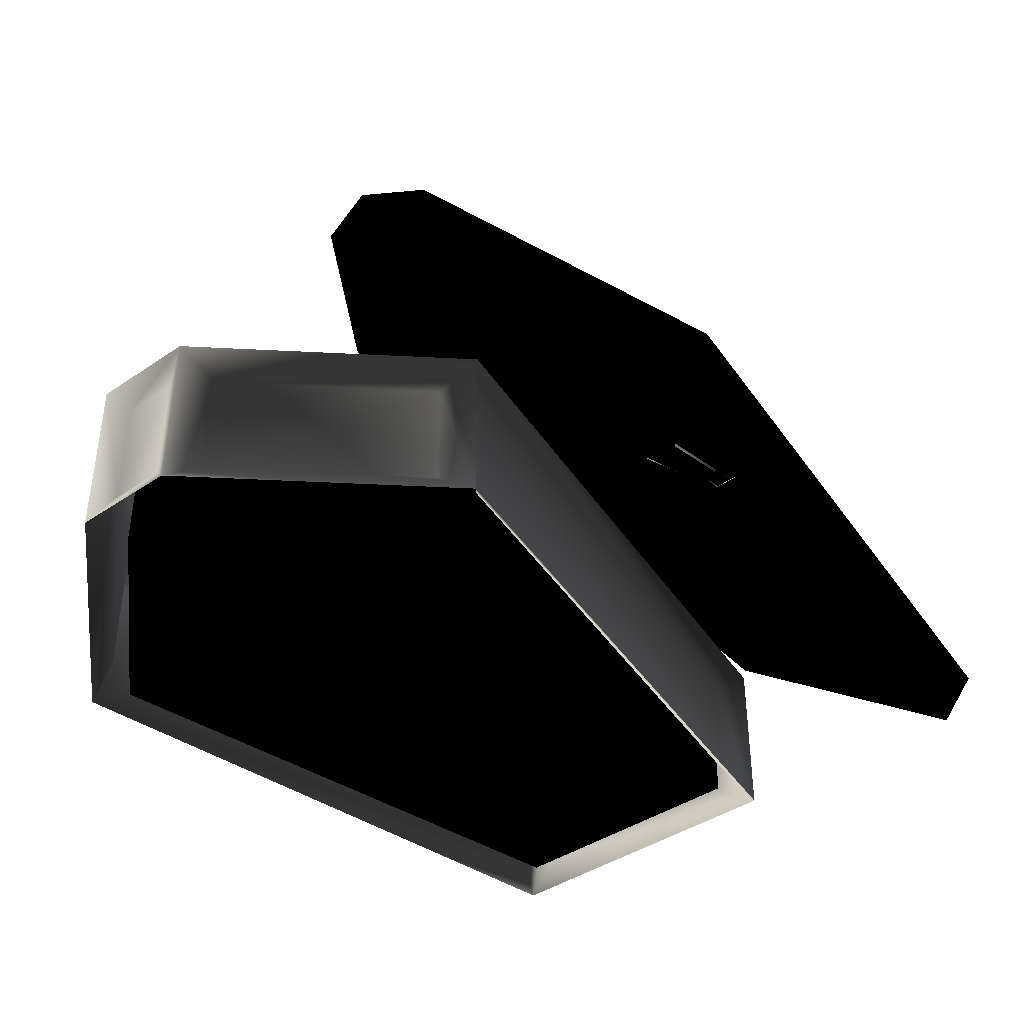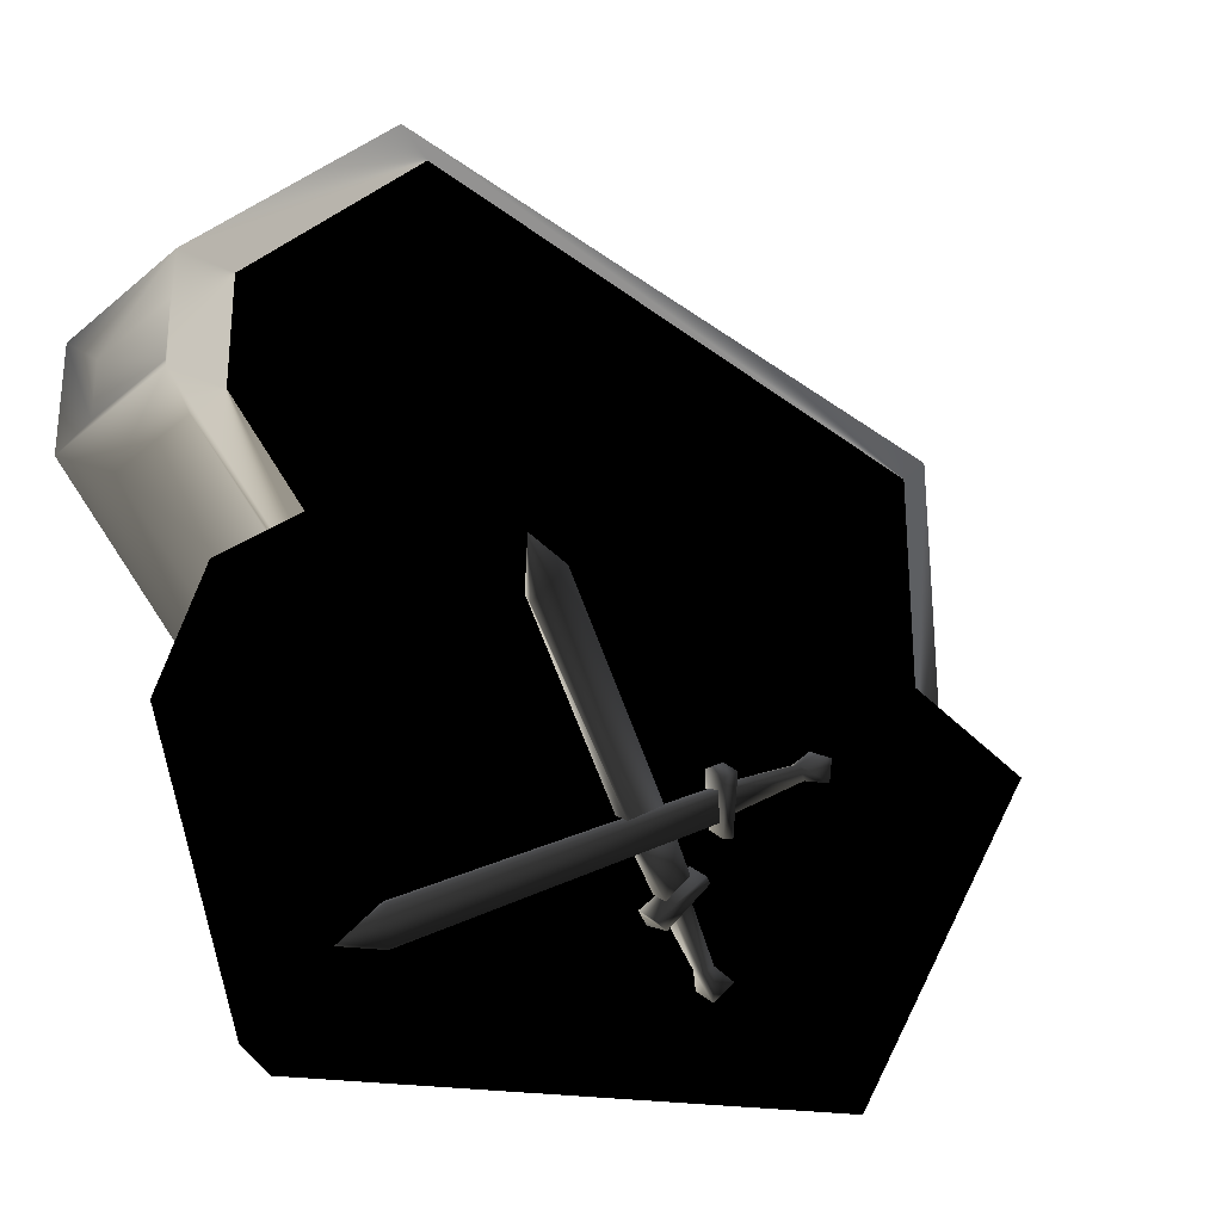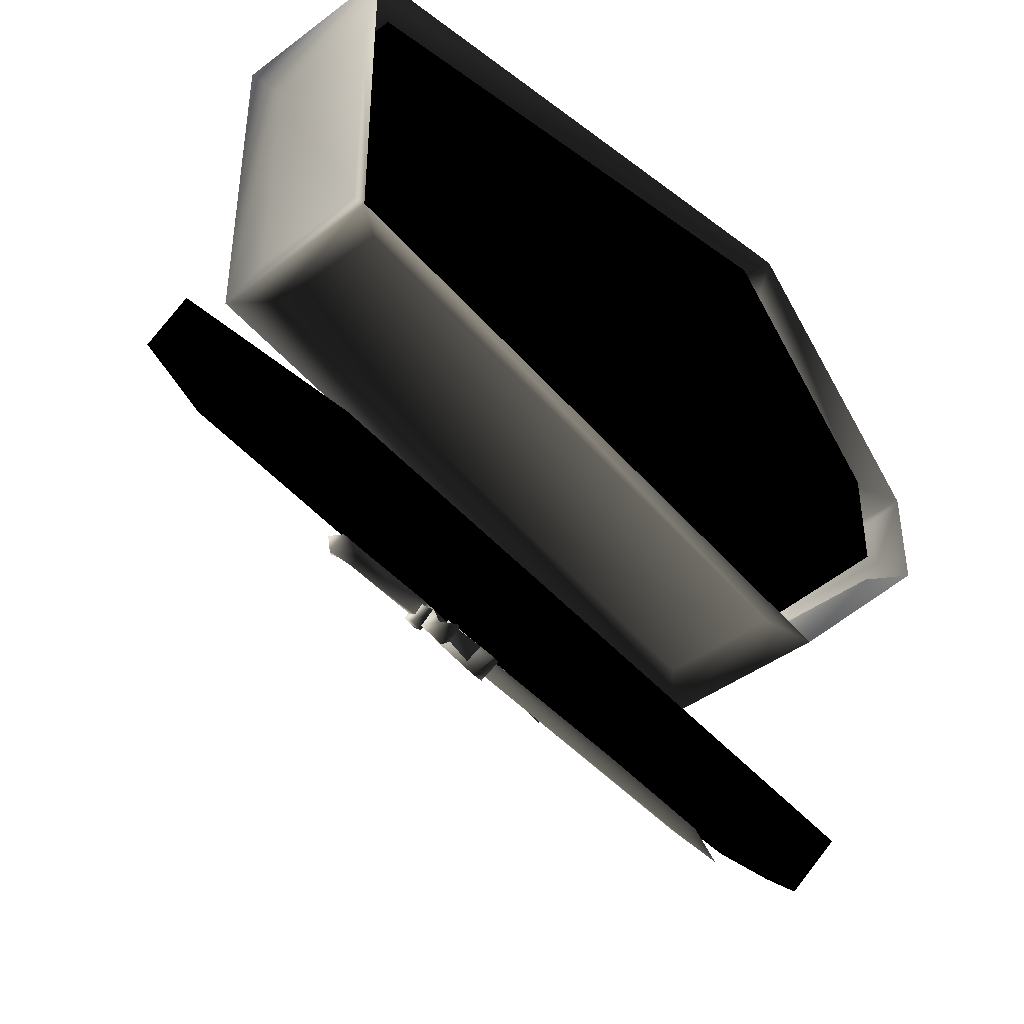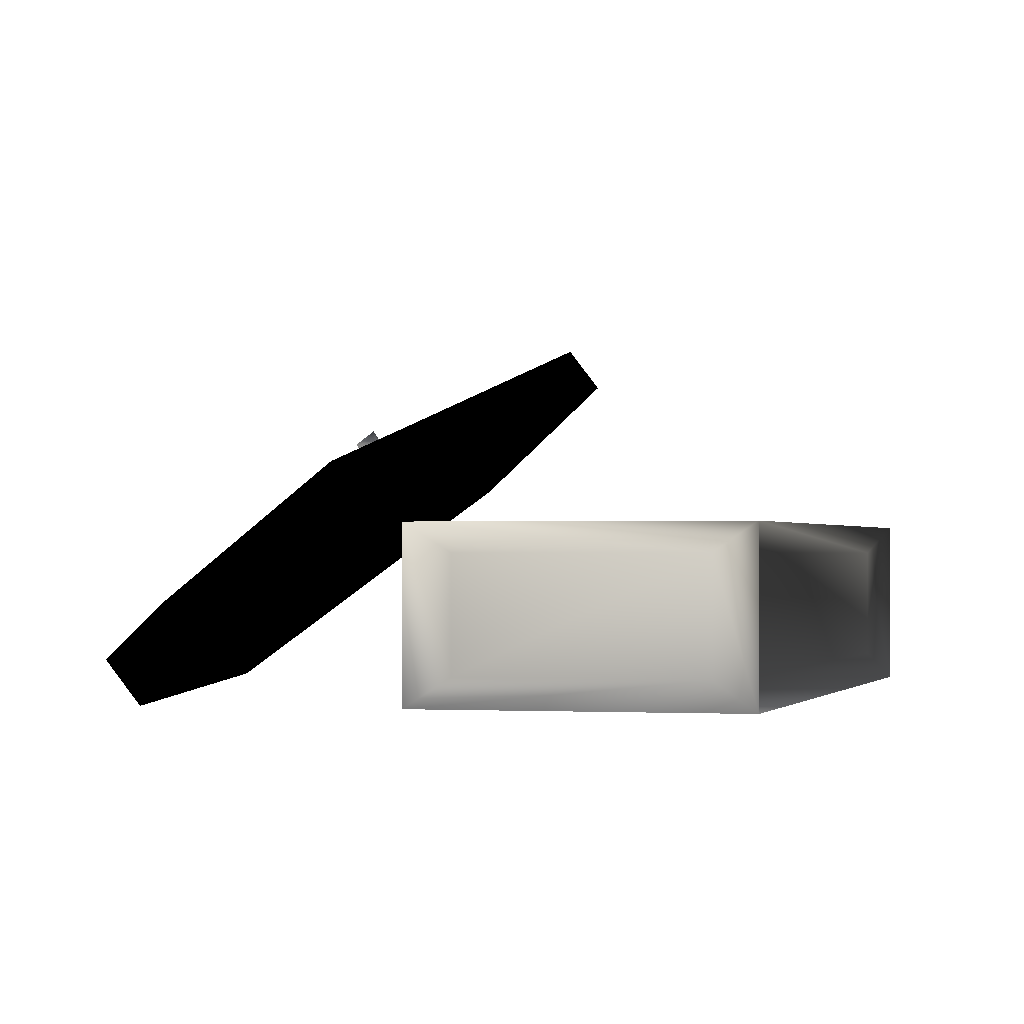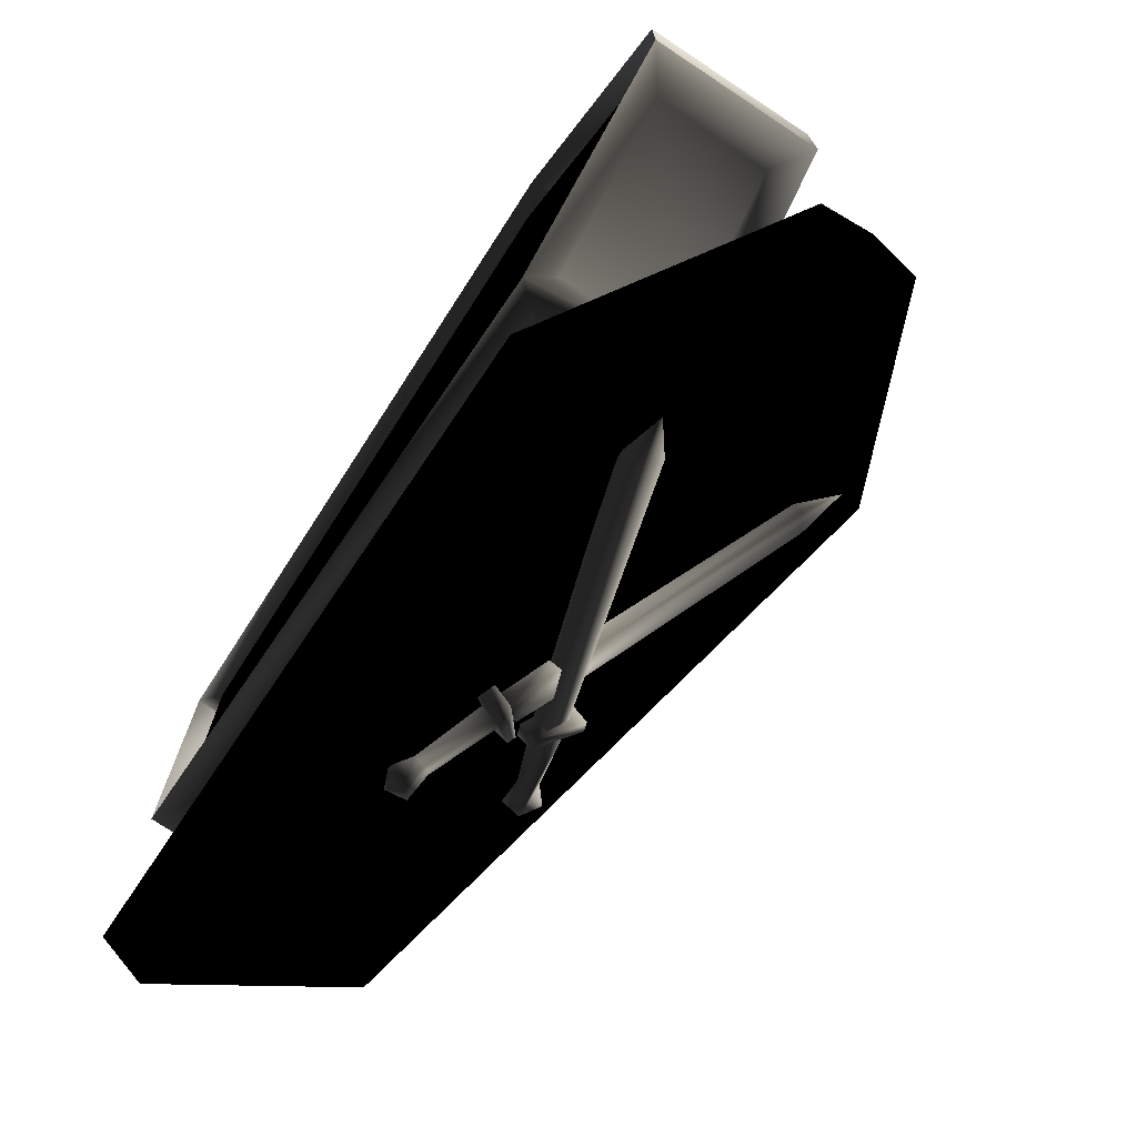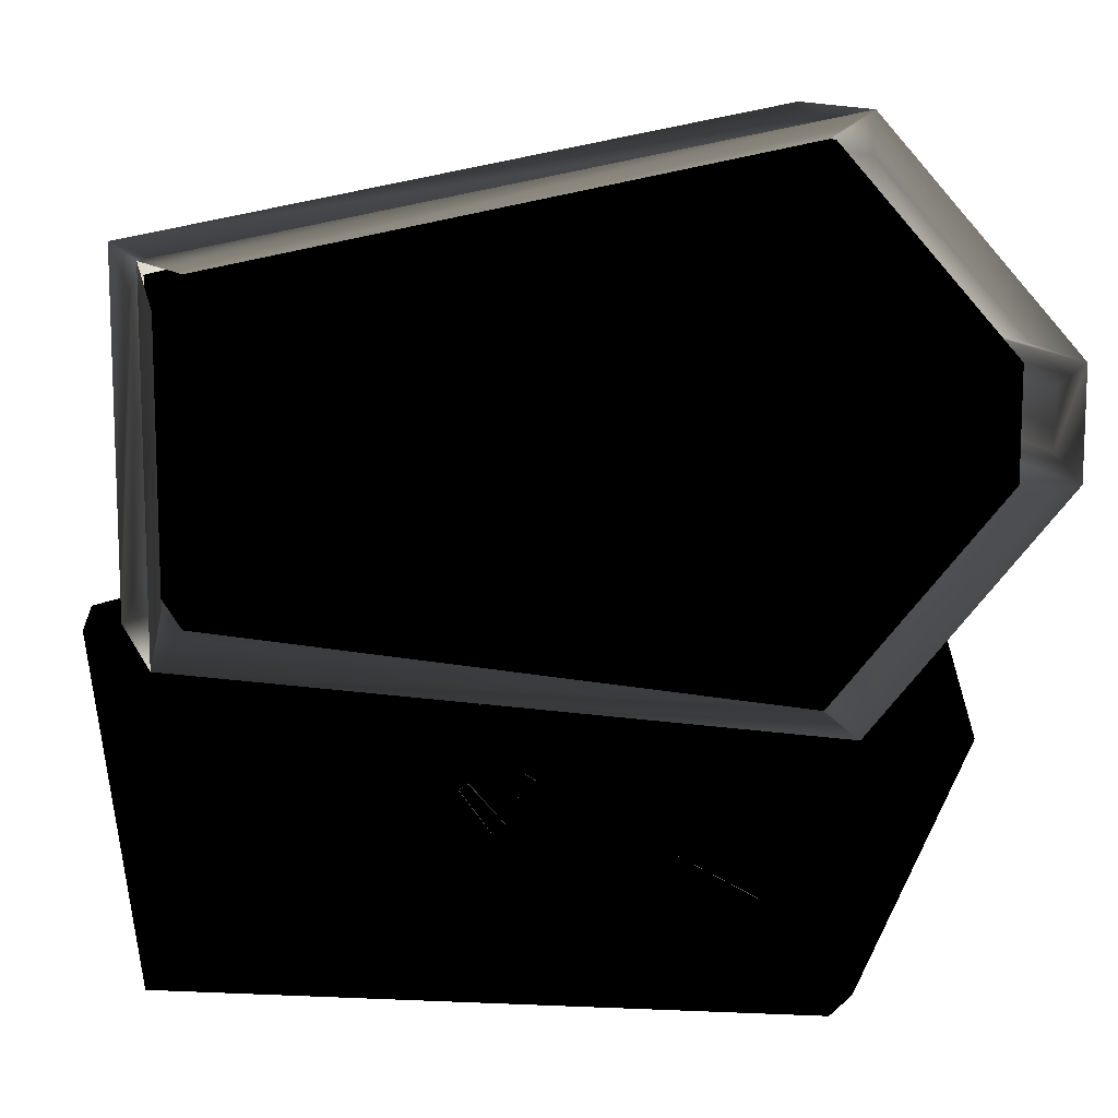
<metadata>
{"format":"obj","ext":"obj","renderer":"f3d","projection":"perspective","resolution":1024,"background":"white","views":[{"elev":-40.6,"azim":129.9,"up":"+Y"},{"elev":-27.9,"azim":141.2,"up":"+Z"},{"elev":-42.3,"azim":-48.0,"up":"+Z"},{"elev":-1.1,"azim":-79.4,"up":"+Y"},{"elev":-73.8,"azim":56.5,"up":"+Z"},{"elev":12.1,"azim":-16.8,"up":"+Z"}]}
</metadata>
<code>
o 1362
v 110 8 38
v 110 8 22
v 110 40 22
v 110 40 38
v 114 48 45
v 114 0 45
v 114 0 15
v 114 48 15
v 99 48 45
v 49 48 99
v 57 48 106
v 103 40 49
v 103 8 49
v 57 0 106
v 60 8 95
v 49 40 99
v 49 8 99
v -103 8 72
v -114 0 76
v -114 48 76
v -110 40 64
v -110 8 64
v -114 0 -15
v -110 8 -3
v -114 48 -15
v -103 40 -11
v -103 8 -11
v 49 8 -38
v 57 0 -45
v 57 48 -45
v 60 40 -34
v 60 8 -34
v 103 8 11
v 103 40 11
v 99 48 15
v 99 4 15
v 99 4 45
v 49 4 99
v -106 48 68
v -103 40 72
v 49 40 -38
v -110 40 -3
v -106 48 -7
v 49 48 -38
v 60 40 95
v 49 4 -38
v -106 4 68
v -106 4 -7
v -19 43 -74
v -23 41 -76
v -24 47 -79
v -20 48 -78
v -28 50 -63
v -29 55 -67
v -31 49 -64
v -31 54 -68
v -3 59 -62
v 45 86 -35
v 45 84 -32
v -2 56 -60
v 39 91 -26
v -11 62 -57
v -11 59 -56
v 40 89 -24
v 52 94 -24
v -50 34 -85
v -46 37 -88
v -45 32 -84
v -41 36 -81
v -41 39 -83
v -43 38 -79
v -43 41 -81
v -50 36 -80
v -50 40 -83
v -28 50 -70
v -25 48 -75
v -24 44 -72
v -28 47 -68
v -22 70 -50
v -25 71 -48
v -25 66 -44
v -21 64 -46
v -29 61 -60
v -32 61 -59
v -32 57 -56
v -29 56 -56
v -23 63 -50
v 48 40 -88
v 48 43 -90
v -24 66 -51
v -27 62 -57
v 44 37 -97
v 44 33 -95
v -27 58 -55
v 57 36 -99
v -48 70 -36
v -49 75 -39
v -53 72 -37
v -53 71 -43
v -53 66 -40
v -46 66 -41
v -46 70 -44
v -44 68 -40
v -44 71 -41
v -27 67 -50
v -29 62 -55
v -29 59 -52
v -26 63 -48
v -18 58 -62
v -10 55 -66
v -22 49 -73
v -26 53 -67
v -26 50 -65
v -17 55 -60
v -10 51 -64
v -21 45 -70
v -103 26 -84
v -106 64 -36
v 40 99 -10
v 85 75 -48
v 87 56 -72
v 47 24 -108
v 55 11 -120
v -116 12 -94
v -121 68 -21
v 47 106 3
v 106 74 -45
v 108 56 -70
v 56 -1 -110
v -115 0 -85
v -120 56 -12
v 48 94 12
v 108 62 -36
v 109 44 -61
f 1 2 3
f 1 3 4
f 1 4 5
f 1 5 6
f 1 6 2
f 2 6 7
f 2 7 8
f 2 8 3
f 3 8 4
f 4 8 5
f 5 8 9
f 5 9 10
f 5 10 11
f 5 11 12
f 5 12 6
f 6 12 13
f 6 13 14
f 14 13 15
f 14 15 11
f 14 11 16
f 14 16 17
f 14 17 18
f 14 18 19
f 19 18 20
f 19 20 21
f 19 21 22
f 19 22 23
f 23 22 24
f 23 24 25
f 23 25 26
f 23 26 27
f 23 27 28
f 23 28 29
f 29 28 30
f 29 30 31
f 29 31 32
f 29 32 33
f 29 33 7
f 7 33 8
f 8 33 34
f 8 34 30
f 8 30 35
f 8 35 9
f 9 35 36
f 9 36 37
f 9 37 10
f 10 37 38
f 10 38 39
f 10 39 11
f 11 39 20
f 11 20 16
f 16 20 40
f 16 40 17
f 17 40 18
f 18 40 20
f 31 34 33
f 31 33 32
f 41 28 27
f 41 27 26
f 41 26 30
f 41 30 28
f 24 22 21
f 24 21 42
f 24 42 25
f 25 42 21
f 25 21 20
f 25 20 43
f 25 43 44
f 25 44 30
f 25 30 26
f 15 13 12
f 15 12 45
f 15 45 11
f 11 45 12
f 34 31 30
f 30 44 35
f 35 44 46
f 35 46 36
f 36 46 37
f 37 46 38
f 38 46 47
f 38 47 39
f 39 47 43
f 39 43 20
f 48 46 44
f 48 44 43
f 48 43 47
f 48 47 46
f 49 50 51
f 49 51 52
f 49 52 53
f 53 52 54
f 53 54 55
f 55 54 56
f 55 56 50
f 50 56 51
f 51 56 52
f 52 56 54
f 57 58 59
f 57 59 60
f 61 62 63
f 61 63 64
f 61 64 65
f 61 65 58
f 61 58 57
f 61 57 62
f 59 58 65
f 66 67 68
f 68 67 69
f 69 67 70
f 69 70 71
f 71 70 72
f 71 72 73
f 73 72 74
f 73 74 66
f 66 74 67
f 67 74 72
f 67 72 70
f 70 72 75
f 70 75 76
f 70 76 69
f 69 76 77
f 78 75 72
f 78 72 71
f 79 80 81
f 79 81 82
f 79 82 83
f 79 83 80
f 80 83 84
f 80 84 85
f 80 85 81
f 84 83 86
f 84 86 85
f 83 82 86
f 87 88 89
f 87 89 90
f 90 89 91
f 91 89 92
f 91 92 93
f 91 93 94
f 95 92 89
f 95 89 88
f 95 93 92
f 96 97 98
f 98 97 99
f 98 99 100
f 100 99 101
f 101 99 102
f 101 102 103
f 103 102 104
f 103 104 96
f 96 104 97
f 97 104 99
f 99 104 102
f 102 104 105
f 102 105 106
f 102 106 101
f 101 106 107
f 108 105 104
f 108 104 103
f 109 110 111
f 109 111 112
f 109 112 113
f 109 113 114
f 109 114 110
f 110 114 115
f 110 115 111
f 111 115 116
f 57 62 63
f 57 63 60
f 117 118 119
f 117 119 120
f 117 120 121
f 117 121 122
f 117 122 123
f 117 123 124
f 117 124 118
f 118 124 125
f 118 125 119
f 119 125 126
f 119 126 120
f 120 126 127
f 120 127 121
f 121 127 128
f 121 128 122
f 122 128 123
f 123 128 129
f 123 129 130
f 123 130 124
f 124 130 131
f 124 131 125
f 125 131 132
f 125 132 126
f 126 132 133
f 126 133 127
f 127 133 134
f 127 134 128
f 128 134 129

</code>
